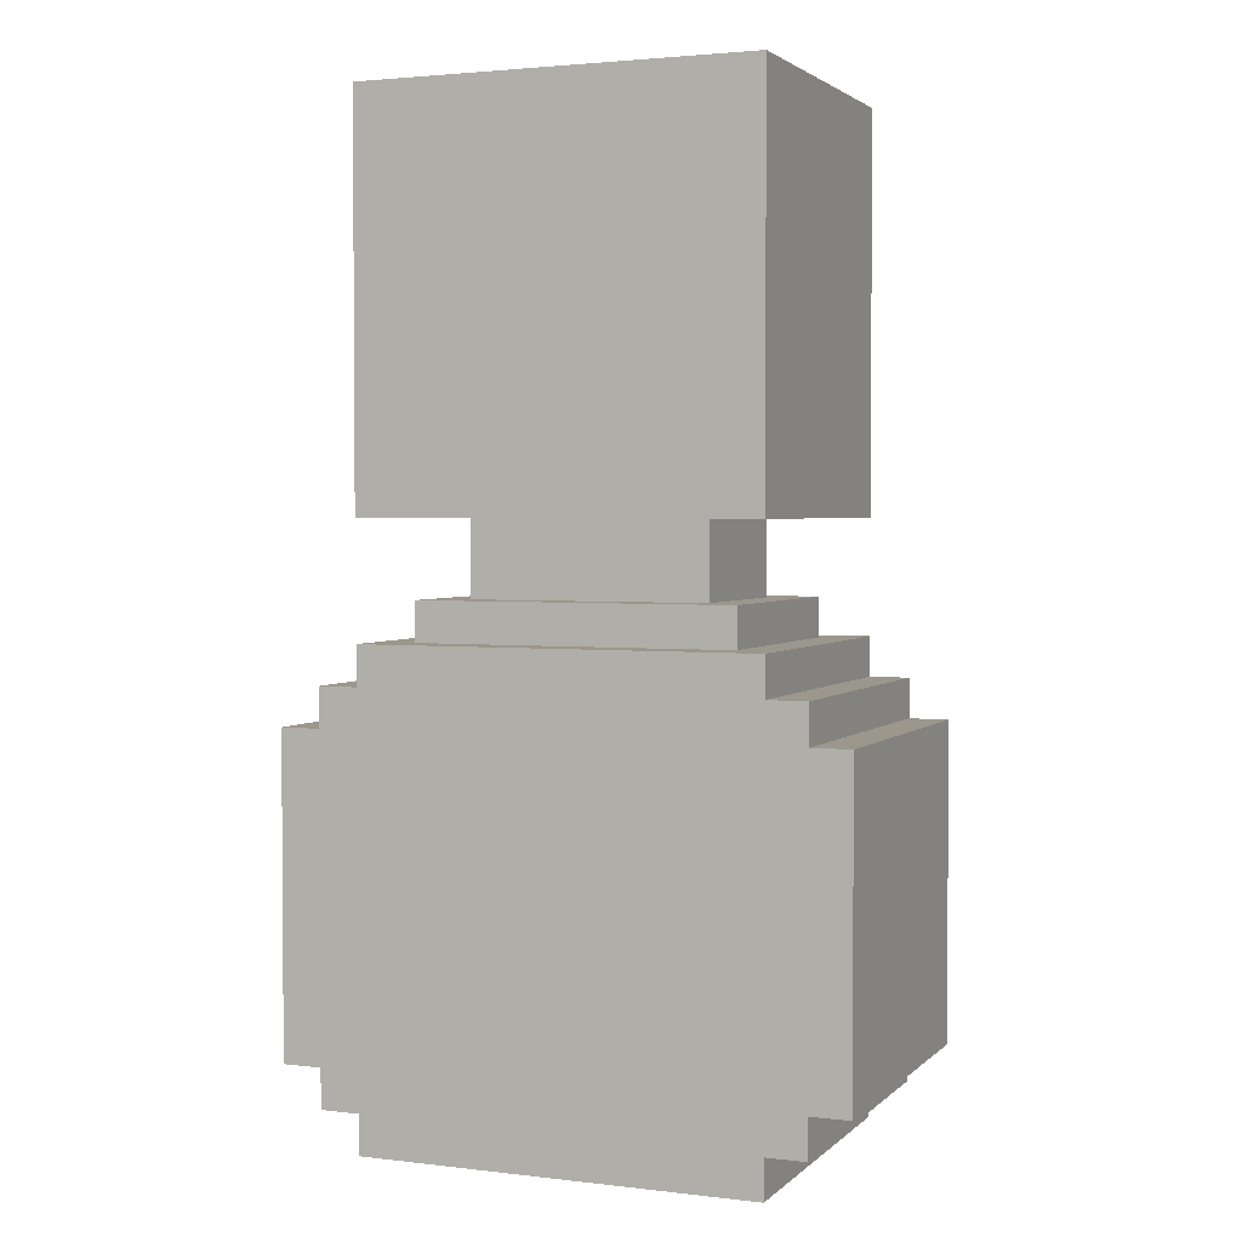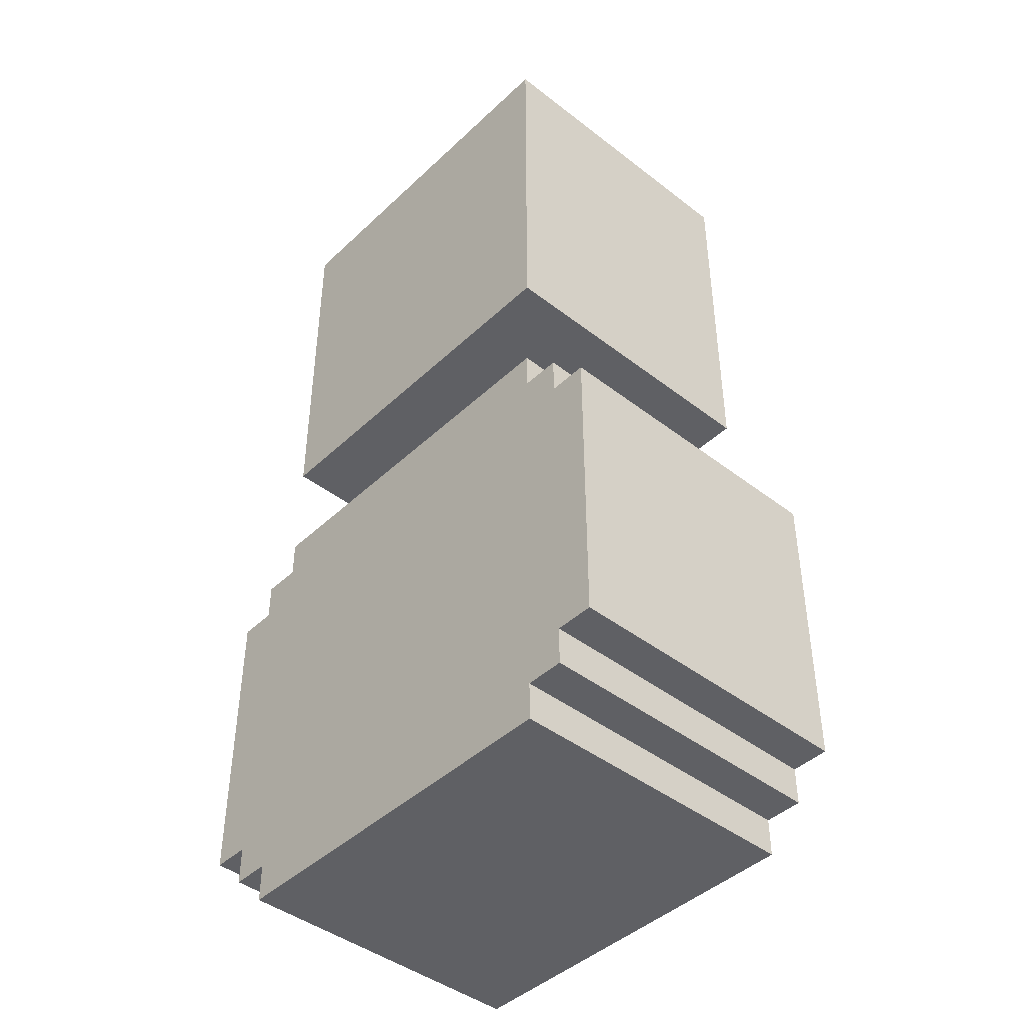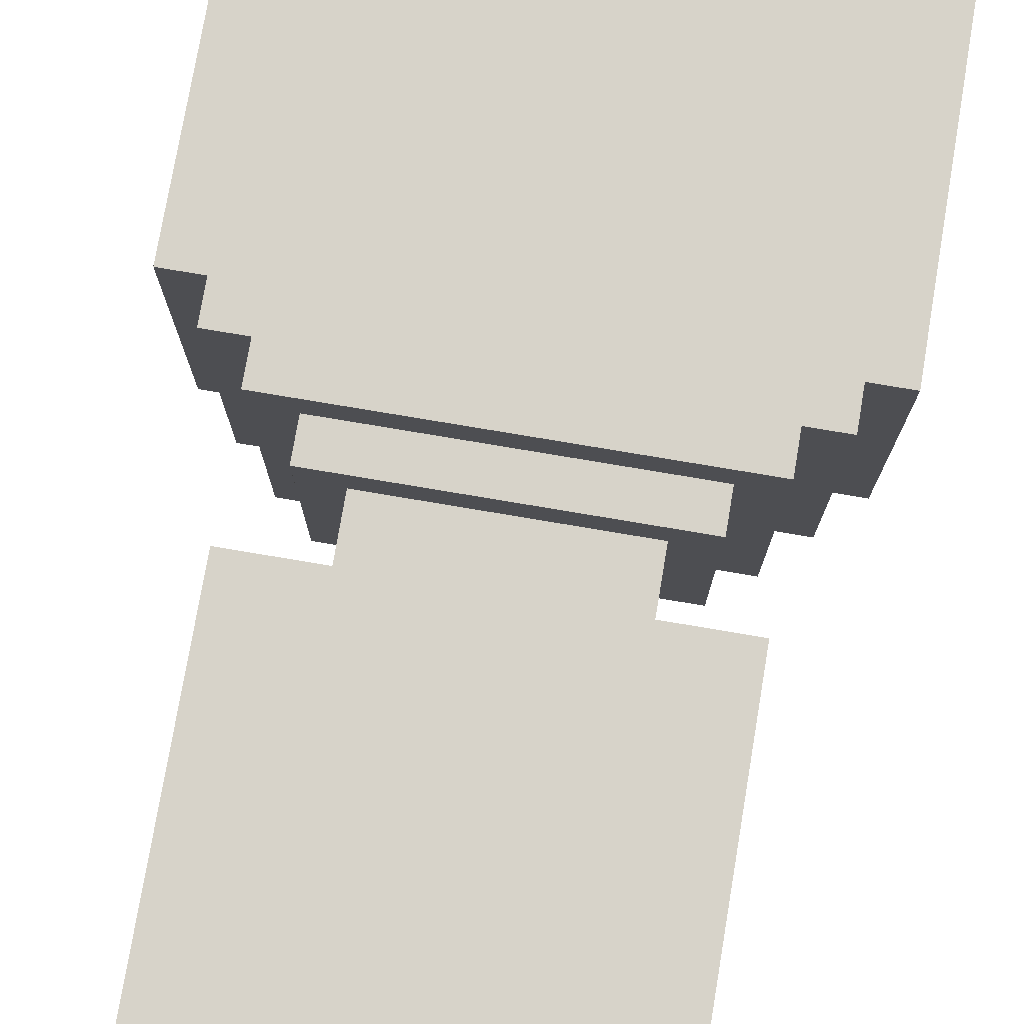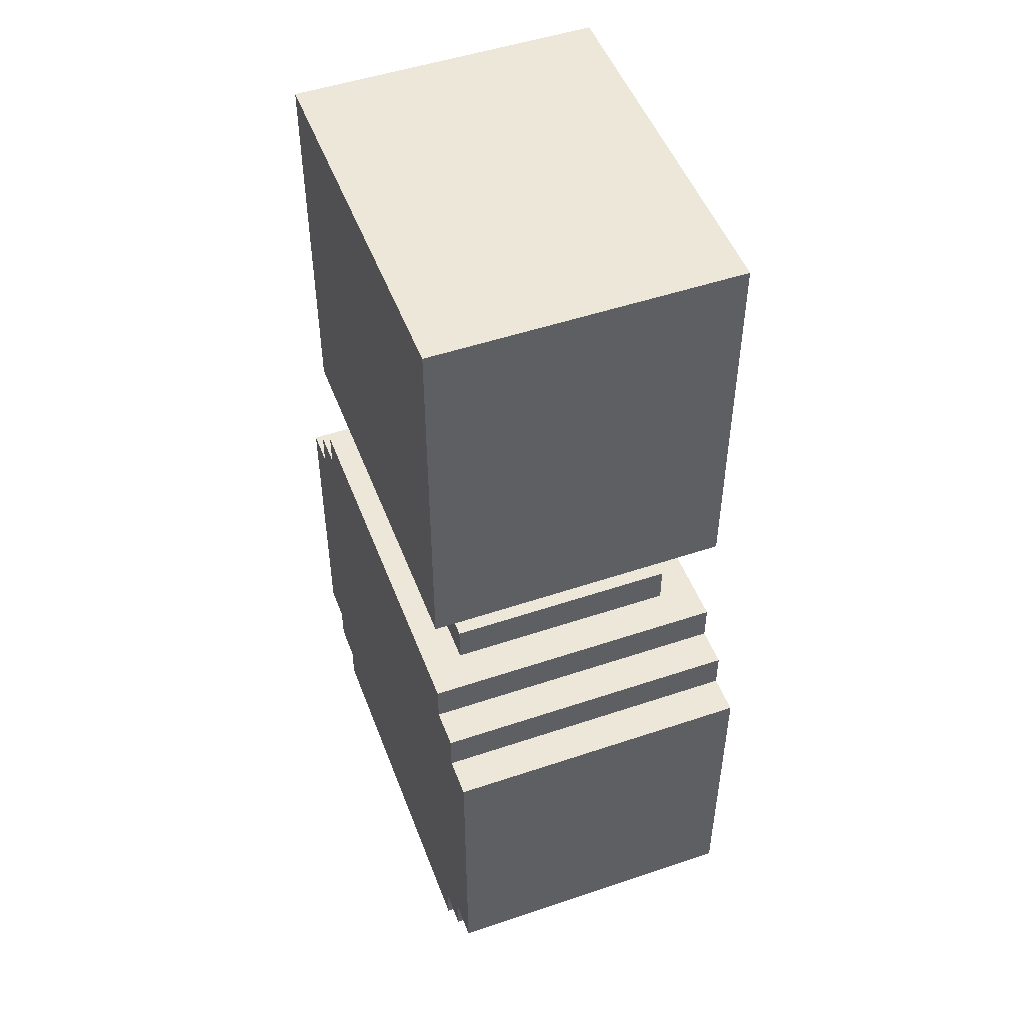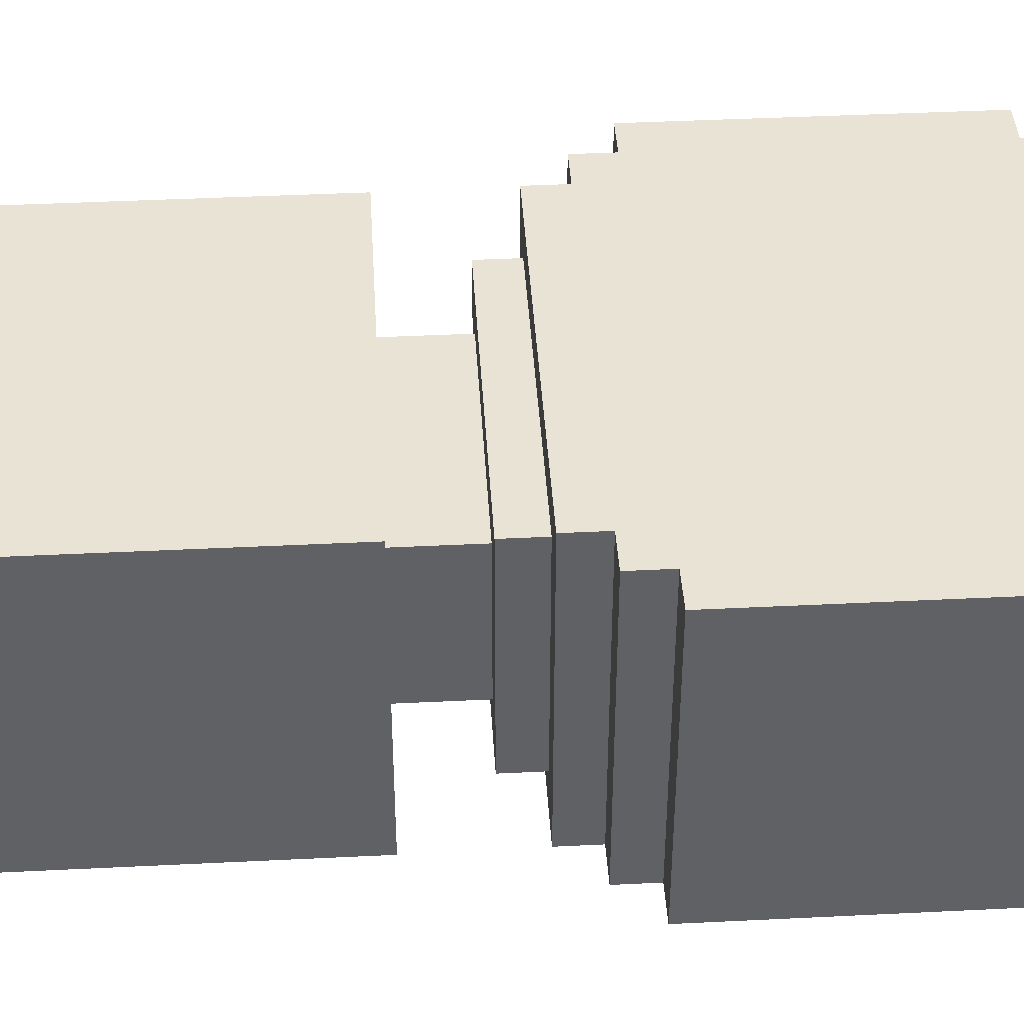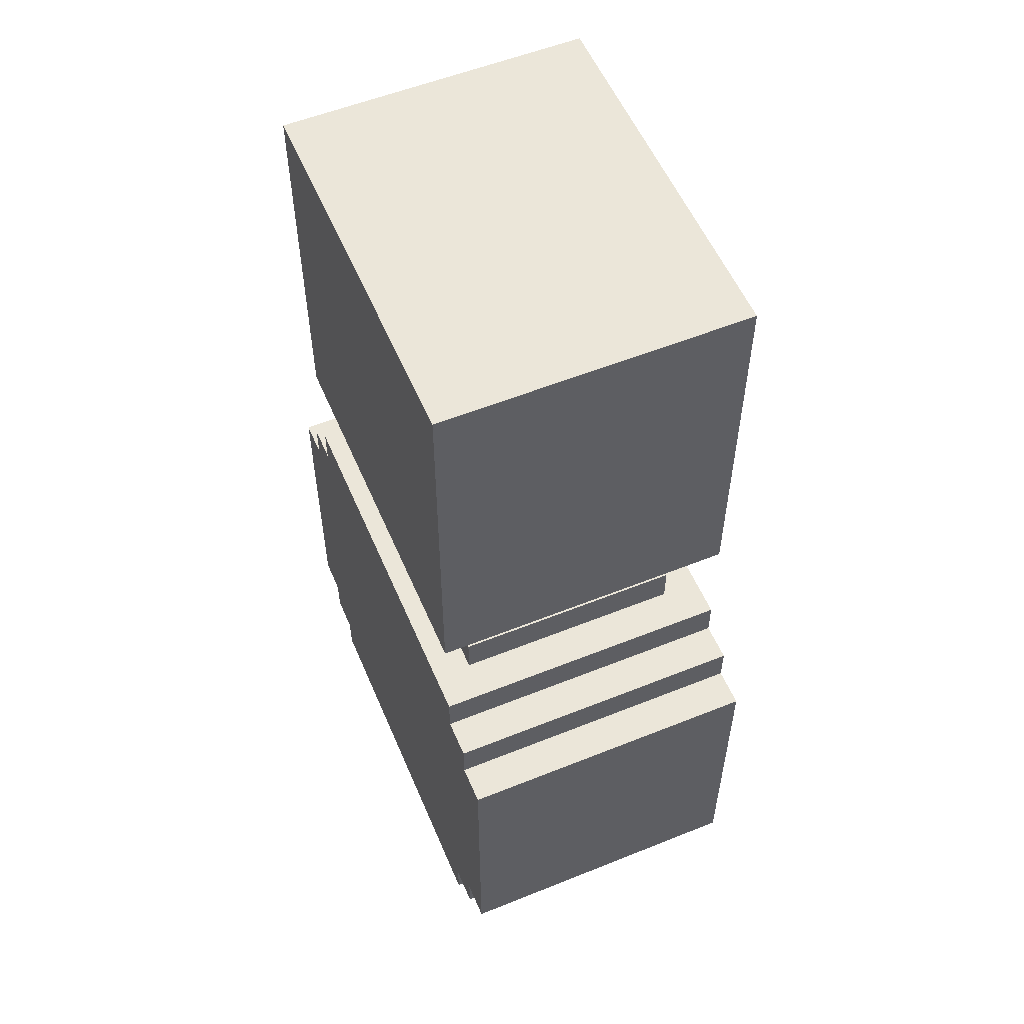
<metadata>
{"format":"obj","ext":"obj","renderer":"f3d","projection":"perspective","resolution":1024,"background":"white","views":[{"elev":2.6,"azim":-157.7,"up":"+Y"},{"elev":-43.6,"azim":47.7,"up":"+Y"},{"elev":76.3,"azim":-170.4,"up":"+Z"},{"elev":49.8,"azim":69.6,"up":"+Y"},{"elev":42.2,"azim":-93.4,"up":"+Z"},{"elev":55.7,"azim":-112.9,"up":"+Y"}]}
</metadata>
<code>
g BIG_HEAD_potion_mesh
v 0.05671 -0.186 -0.07353
v -0.1333 -0.167 -0.07353
v -0.1333 -0.186 -0.07353
v 0.05671 -0.167 -0.07353
v -0.03829 -0.07198 -0.07353
v 0.07571 -0.148 -0.07353
v 0.07571 -0.167 -0.07353
v -0.1523 -0.148 -0.07353
v -0.1523 -0.167 -0.07353
v -0.1523 0.004028 -0.07353
v -0.1713 0.004028 -0.07353
v -0.1713 -0.148 -0.07353
v -0.1333 0.02303 -0.07353
v -0.1523 0.02303 -0.07353
v 0.05671 0.02303 -0.07353
v 0.05671 0.04203 -0.07353
v -0.1333 0.04203 -0.07353
v 0.07571 0.004028 -0.07353
v 0.09472 -0.148 -0.07353
v 0.09472 0.004028 -0.07353
v 0.07571 0.02303 -0.07353
v 0.03771 0.06103 -0.05452
v -0.1143 0.04203 -0.05452
v 0.03771 0.04203 -0.05452
v -0.1143 0.06103 -0.05452
v 0.09472 0.004028 -0.07353
v 0.07571 0.004028 0.07848
v 0.07571 0.004028 -0.07353
v 0.09472 0.004028 0.07848
v 0.07571 0.02303 -0.07353
v 0.05671 0.02303 0.07848
v 0.05671 0.02303 -0.07353
v 0.07571 0.02303 0.07848
v 0.05671 0.04203 -0.07353
v 0.03771 0.04203 0.05948
v 0.03771 0.04203 -0.05452
v 0.05671 0.04203 0.07848
v -0.1143 0.04203 0.05948
v -0.1333 0.04203 0.07848
v -0.1143 0.04203 -0.05452
v -0.1333 0.04203 -0.07353
v -0.1333 0.02303 -0.07353
v -0.1523 0.02303 0.07848
v -0.1523 0.02303 -0.07353
v -0.1333 0.02303 0.07848
v -0.1523 0.004028 -0.07353
v -0.1713 0.004028 0.07848
v -0.1713 0.004028 -0.07353
v -0.1523 0.004028 0.07848
v 0.03771 0.06103 -0.05452
v -0.1143 0.06103 0.05948
v -0.1143 0.06103 -0.05452
v 0.03771 0.06103 0.05948
v 0.09472 -0.148 0.07848
v 0.07571 -0.148 -0.07353
v 0.07571 -0.148 0.07848
v 0.09472 -0.148 -0.07353
v 0.07571 -0.167 0.07848
v 0.05671 -0.167 -0.07353
v 0.05671 -0.167 0.07848
v 0.07571 -0.167 -0.07353
v 0.05671 -0.186 0.07848
v -0.1333 -0.186 -0.07353
v -0.1333 -0.186 0.07848
v 0.05671 -0.186 -0.07353
v -0.1333 -0.167 0.07848
v -0.1523 -0.167 -0.07353
v -0.1523 -0.167 0.07848
v -0.1333 -0.167 -0.07353
v -0.1523 -0.148 0.07848
v -0.1713 -0.148 -0.07353
v -0.1713 -0.148 0.07848
v -0.1523 -0.148 -0.07353
v -0.1333 -0.167 0.07848
v -0.1333 -0.186 -0.07353
v -0.1333 -0.167 -0.07353
v -0.1333 -0.186 0.07848
v -0.1523 -0.148 0.07848
v -0.1523 -0.167 -0.07353
v -0.1523 -0.148 -0.07353
v -0.1523 -0.167 0.07848
v -0.1713 -0.148 0.07848
v -0.1713 0.004028 -0.07353
v -0.1713 0.004028 0.07848
v -0.1713 -0.148 -0.07353
v -0.1523 0.02303 0.07848
v -0.1523 0.004028 -0.07353
v -0.1523 0.02303 -0.07353
v -0.1523 0.004028 0.07848
v -0.1333 0.04203 0.07848
v -0.1333 0.02303 -0.07353
v -0.1333 0.04203 -0.07353
v -0.1333 0.02303 0.07848
v -0.1143 0.06103 0.05948
v -0.1143 0.04203 -0.05452
v -0.1143 0.06103 -0.05452
v -0.1143 0.04203 0.05948
v 0.05671 -0.167 0.07848
v 0.05671 -0.186 -0.07353
v 0.05671 -0.186 0.07848
v 0.05671 -0.167 -0.07353
v 0.07571 -0.148 0.07848
v 0.07571 -0.167 -0.07353
v 0.07571 -0.167 0.07848
v 0.07571 -0.148 -0.07353
v 0.09472 -0.148 0.07848
v 0.09472 0.004028 -0.07353
v 0.09472 -0.148 -0.07353
v 0.09472 0.004028 0.07848
v 0.07571 0.02303 0.07848
v 0.07571 0.004028 -0.07353
v 0.07571 0.004028 0.07848
v 0.07571 0.02303 -0.07353
v 0.05671 0.04203 0.07848
v 0.05671 0.02303 -0.07353
v 0.05671 0.02303 0.07848
v 0.05671 0.04203 -0.07353
v 0.03771 0.06103 0.05948
v 0.03771 0.04203 -0.05452
v 0.03771 0.04203 0.05948
v 0.03771 0.06103 -0.05452
v 0.03771 0.06103 0.05948
v -0.1143 0.04203 0.05948
v -0.1143 0.06103 0.05948
v 0.03771 0.04203 0.05948
v 0.05671 -0.186 0.07848
v -0.1333 -0.167 0.07848
v 0.05671 -0.167 0.07848
v -0.1333 -0.186 0.07848
v -0.03829 -0.07198 0.07848
v 0.07571 -0.148 0.07848
v 0.07571 -0.167 0.07848
v -0.1523 -0.148 0.07848
v -0.1523 -0.167 0.07848
v -0.1523 0.004028 0.07848
v -0.1713 0.004028 0.07848
v -0.1713 -0.148 0.07848
v -0.1333 0.02303 0.07848
v -0.1523 0.02303 0.07848
v 0.05671 0.02303 0.07848
v 0.05671 0.04203 0.07848
v -0.1333 0.04203 0.07848
v 0.07571 0.004028 0.07848
v 0.09472 -0.148 0.07848
v 0.09472 0.004028 0.07848
v 0.07571 0.02303 0.07848
v -0.0953 0.06005 -0.03608
v 0.01871 0.09805 -0.03608
v -0.0953 0.09805 -0.03608
v 0.01871 0.06005 -0.03608
v 0.01871 0.06005 -0.03608
v 0.01871 0.09805 0.03993
v 0.01871 0.09805 -0.03608
v 0.01871 0.06005 0.03993
v 0.01871 0.06005 0.03993
v -0.0953 0.09805 0.03993
v 0.01871 0.09805 0.03993
v -0.0953 0.06005 0.03993
v -0.0953 0.06005 0.03993
v -0.0953 0.09805 -0.03608
v -0.0953 0.09805 0.03993
v -0.0953 0.06005 -0.03608
v 0.05671 0.09739 -0.07408
v -0.1333 0.2874 -0.07408
v -0.1333 0.09739 -0.07408
v 0.05671 0.2874 -0.07408
v -0.1333 0.2874 0.07793
v -0.1333 0.09739 -0.07408
v -0.1333 0.2874 -0.07408
v -0.1333 0.09739 0.07793
v 0.05671 0.09739 -0.07408
v 0.05671 0.2874 0.07793
v 0.05671 0.2874 -0.07408
v 0.05671 0.09739 0.07793
v 0.05671 0.2874 -0.07408
v -0.1333 0.2874 0.07793
v -0.1333 0.2874 -0.07408
v 0.05671 0.2874 0.07793
v -0.1333 0.09739 0.07793
v 0.05671 0.2874 0.07793
v 0.05671 0.09739 0.07793
v -0.1333 0.2874 0.07793
v 0.05671 0.09739 0.07793
v -0.1333 0.09739 -0.07408
v -0.1333 0.09739 0.07793
v 0.05671 0.09739 -0.07408
g BIG_HEAD_potion_mesh_0
f 3 2 1
f 4 1 2
f 2 5 4
f 4 5 6
f 7 4 6
f 8 5 2
f 9 8 2
f 10 5 8
f 10 8 11
f 12 11 8
f 13 5 10
f 14 13 10
f 15 5 13
f 15 13 16
f 17 16 13
f 18 5 15
f 6 5 18
f 6 18 19
f 20 19 18
f 21 18 15
f 24 23 22
f 25 22 23
f 28 27 26
f 29 26 27
f 32 31 30
f 33 30 31
f 36 35 34
f 37 34 35
f 35 38 37
f 39 37 38
f 38 40 39
f 41 39 40
f 40 36 41
f 34 41 36
f 44 43 42
f 45 42 43
f 48 47 46
f 49 46 47
f 52 51 50
f 53 50 51
f 56 55 54
f 57 54 55
f 60 59 58
f 61 58 59
f 64 63 62
f 65 62 63
f 68 67 66
f 69 66 67
f 72 71 70
f 73 70 71
f 76 75 74
f 77 74 75
f 80 79 78
f 81 78 79
f 84 83 82
f 85 82 83
f 88 87 86
f 89 86 87
f 92 91 90
f 93 90 91
f 96 95 94
f 97 94 95
f 100 99 98
f 101 98 99
f 104 103 102
f 105 102 103
f 108 107 106
f 109 106 107
f 112 111 110
f 113 110 111
f 116 115 114
f 117 114 115
f 120 119 118
f 121 118 119
f 124 123 122
f 125 122 123
f 128 127 126
f 129 126 127
f 130 127 128
f 130 128 131
f 128 132 131
f 130 133 127
f 133 134 127
f 130 135 133
f 135 136 133
f 137 133 136
f 130 138 135
f 138 139 135
f 130 140 138
f 140 141 138
f 142 138 141
f 130 143 140
f 130 131 143
f 131 144 143
f 145 143 144
f 143 146 140
f 149 148 147
f 150 147 148
f 153 152 151
f 154 151 152
f 157 156 155
f 158 155 156
f 161 160 159
f 162 159 160
f 165 164 163
f 166 163 164
f 169 168 167
f 170 167 168
f 173 172 171
f 174 171 172
f 177 176 175
f 178 175 176
f 181 180 179
f 182 179 180
f 185 184 183
f 186 183 184

</code>
